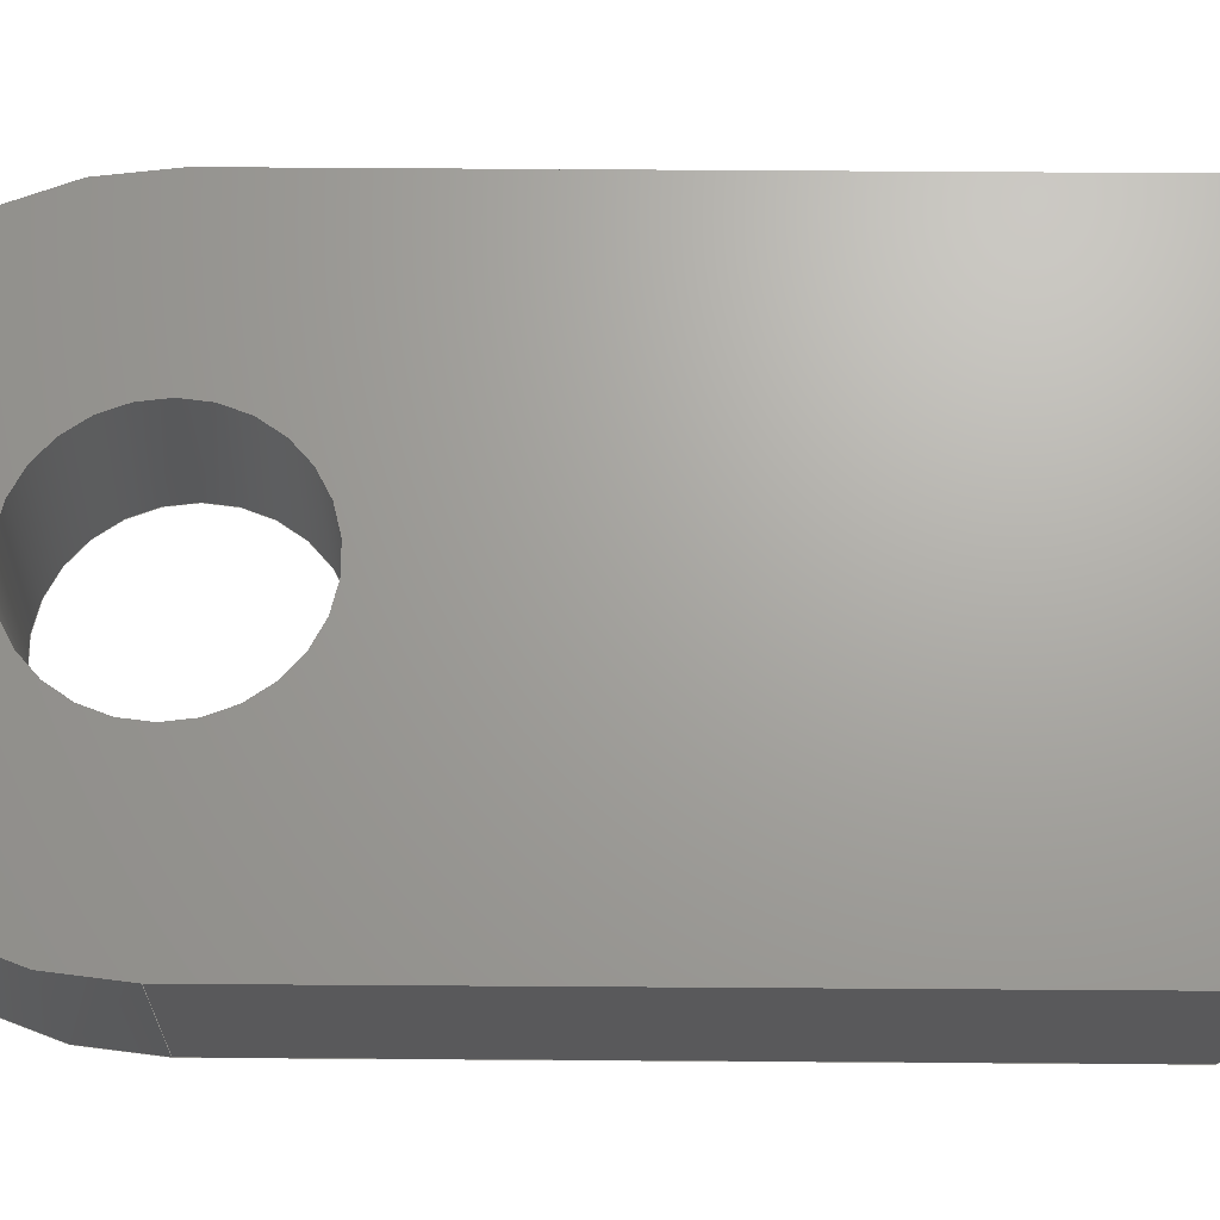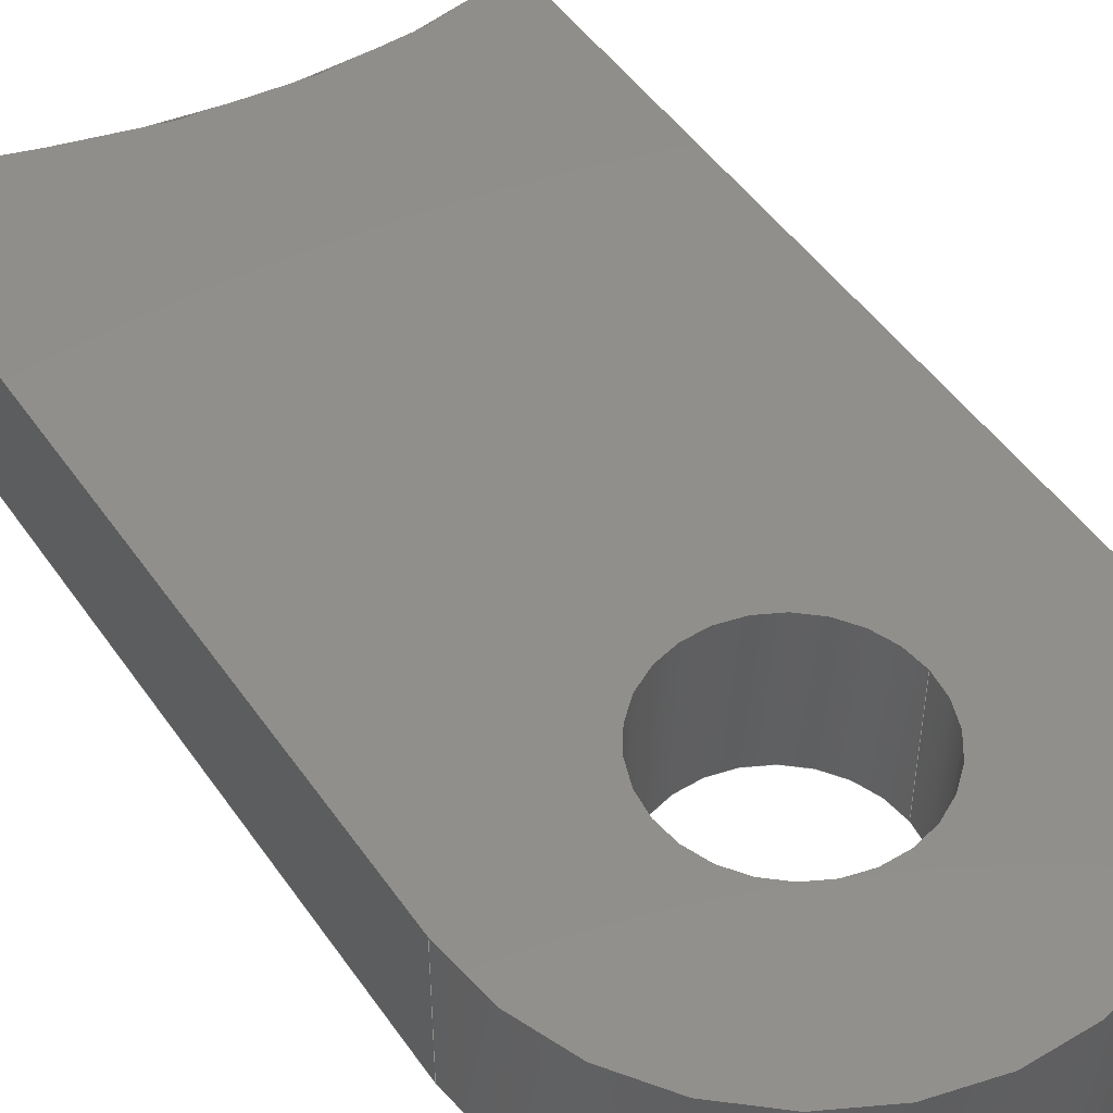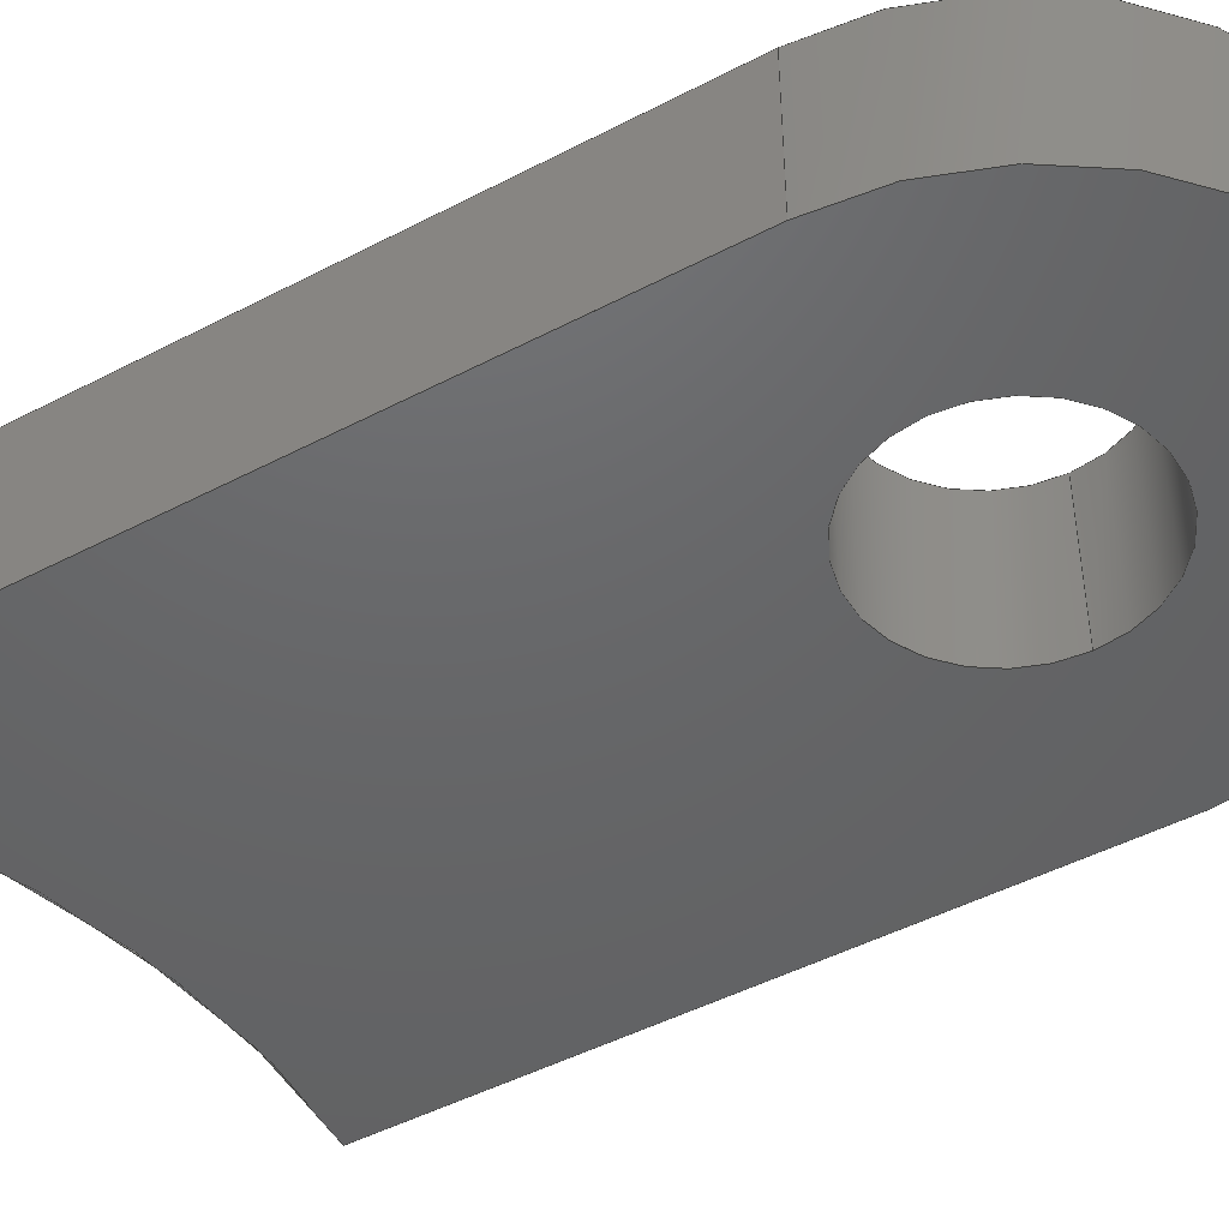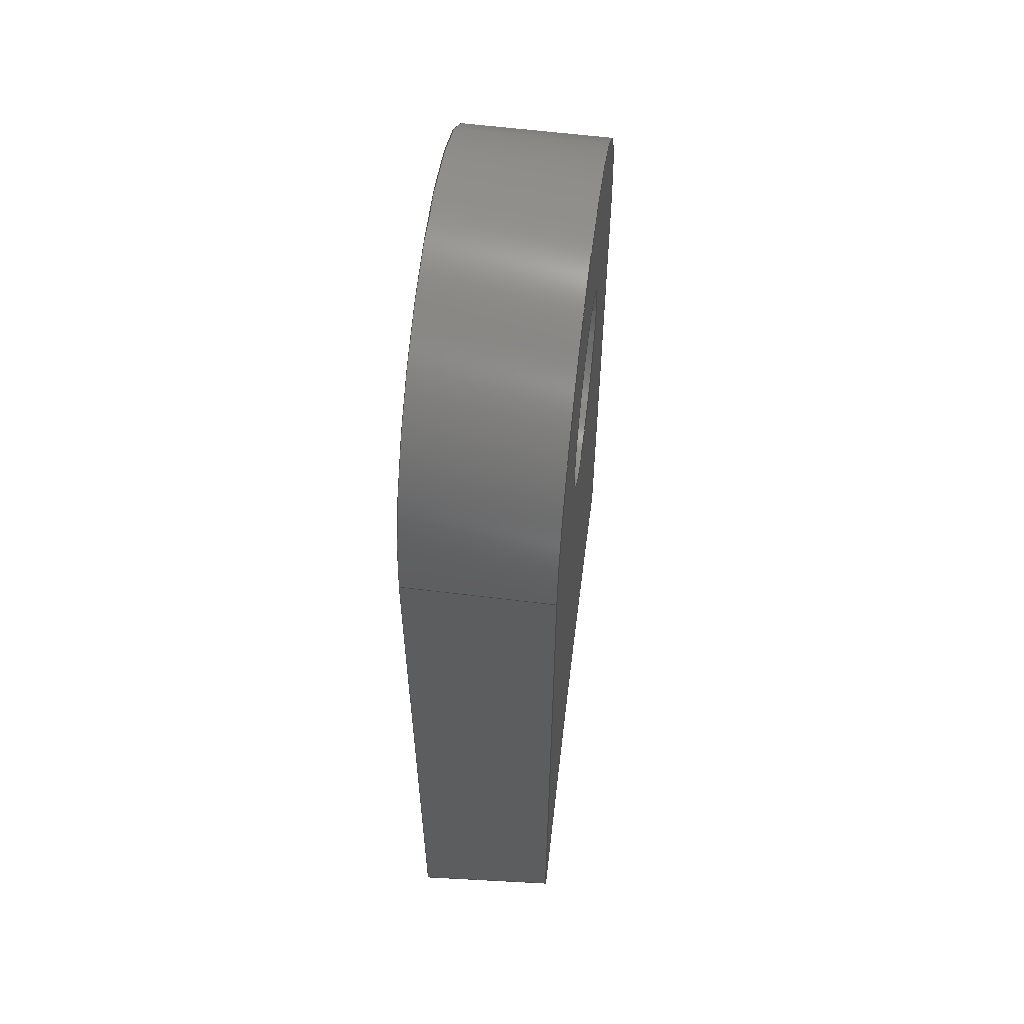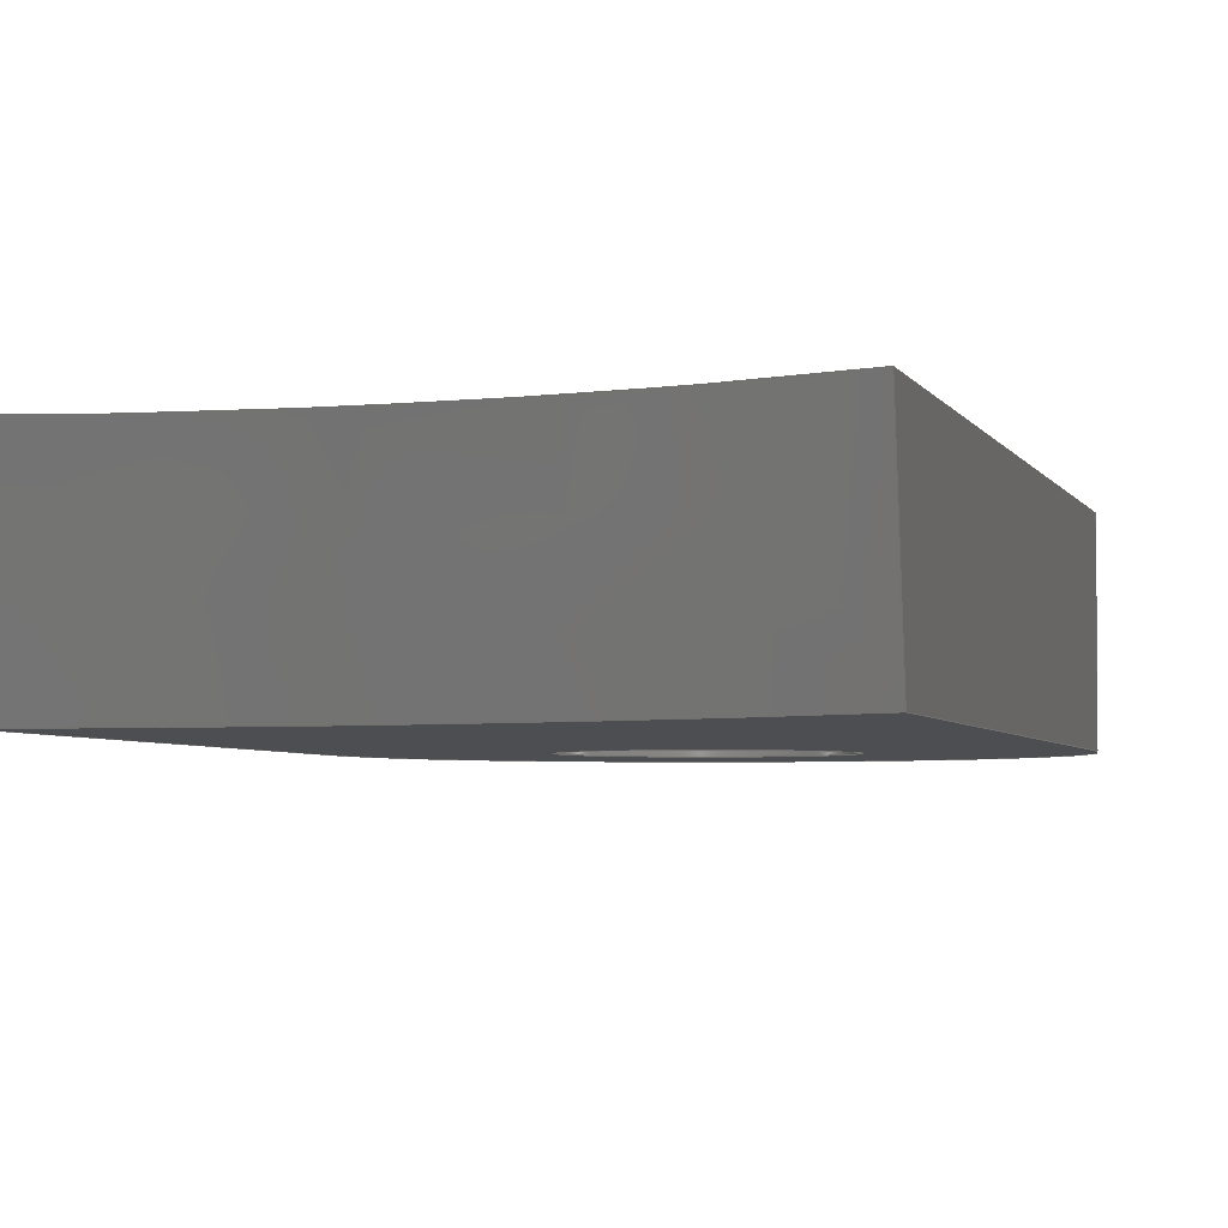
<metadata>
{"format":"iges","ext":"igs","renderer":"f3d","projection":"perspective","resolution":1024,"background":"white","views":[{"elev":67.8,"azim":-89.6,"up":"+Z"},{"elev":48.8,"azim":146.7,"up":"+Z"},{"elev":-46.6,"azim":120.9,"up":"+Z"},{"elev":58.3,"azim":97.4,"up":"+Y"},{"elev":-3.5,"azim":14.0,"up":"+Z"}]}
</metadata>
<code>
START RECORD GO HERE.
1H,,1H;,20HCNEXT - IGES PRODUCT,20HFrame_Braket_Top.igs,44HIBM CATIA IGE
S - CATIA Version 5 Release 19 ,27HCATIA Version 5 Release 19 ,32,75,6,
75,15,11HEN_0800_004,1,2,2HMM,1000,1,15H2.018e+07,0.001,
1e+04,15HMathieu Jacquet,5HMBPRO,11,0,15H2.018e+07,;
     406       1       0       0       0       0       0       000010201
     406       0       0       1      15                               0
     110       2       0       0       0       0       0       001010001
     110       0       0       2       0                               0
     110       4       0       0       0       0       0       001010001
     110       0       0       2       0                               0
     120       6       0       0       0       0       0       001010001
     120       0       0       1       0                               0
     126       7       0       0       0       0       0       001010001
     126       0       0       5       0                               0
     126      12       0       0       0       0       0       001010001
     126       0       0       6       0                               0
     126      18       0       0       0       0       0       001010001
     126       0       0       5       0                               0
     126      23       0       0       0       0       0       001010001
     126       0       0       7       0                               0
     102      30       0       0       0       0       0       001010001
     102       0       0       1       0                               0
     142      31       0       0       0       0       0       001010001
     142       0       0       1       0                               0
     144      32       0       0   10000       0       0       000000000
     144       0       0       1       0                               0
     108      33       0       0       0       0       0       001010001
     108       0       0       2       0                               0
     110      35       0       0       0       0       0       001010001
     110       0       0       2       0                               0
     110      37       0       0       0       0       0       001010001
     110       0       0       2       0                               0
     110      39       0       0       0       0       0       001010001
     110       0       0       2       0                               0
     126      41       0       0       0       0       0       001010001
     126       0       0       7       0                               0
     102      48       0       0       0       0       0       001010001
     102       0       0       1       0                               0
     142      49       0       0       0       0       0       001010001
     142       0       0       1       0                               0
     144      50       0       0   10000       0       0       000000000
     144       0       0       1       0                               0
     108      51       0       0       0       0       0       001010001
     108       0       0       2       0                               0
     110      53       0       0       0       0       0       001010001
     110       0       0       2       0                               0
     110      55       0       0       0       0       0       001010001
     110       0       0       2       0                               0
     110      57       0       0       0       0       0       001010001
     110       0       0       2       0                               0
     126      59       0       0       0       0       0       001010001
     126       0       0       6       0                               0
     102      65       0       0       0       0       0       001010001
     102       0       0       1       0                               0
     142      66       0       0       0       0       0       001010001
     142       0       0       1       0                               0
     144      67       0       0   10000       0       0       000000000
     144       0       0       1       0                               0
     108      68       0       0       0       0       0       001010001
     108       0       0       1       0                               0
     126      69       0       0       0       0       0       001010001
     126       0       0       8       0                               0
     110      77       0       0       0       0       0       001010001
     110       0       0       2       0                               0
     124      79       0       0       0       0       0       001020201
     124       0       0       2       0                               0
     100      81       0       0       0       0      61       001010001
     100       0       0       1       0                               0
     110      82       0       0       0       0       0       001010001
     110       0       0       2       0                               0
     102      84       0       0       0       0       0       001010001
     102       0       0       1       0                               0
     142      85       0       0       0       0       0       001010001
     142       0       0       1       0                               0
     124      86       0       0       0       0       0       001020201
     124       0       0       2       0                               0
     100      88       0       0       0       0      71       001010001
     100       0       0       1       0                               0
     124      89       0       0       0       0       0       001020201
     124       0       0       2       0                               0
     100      91       0       0       0       0      75       001010001
     100       0       0       1       0                               0
     102      92       0       0       0       0       0       001010001
     102       0       0       1       0                               0
     142      93       0       0       0       0       0       001010001
     142       0       0       1       0                               0
     144      94       0       0   10000       0       0       000000000
     144       0       0       1       0                               0
     110      95       0       0       0       0       0       001010001
     110       0       0       2       0                               0
     110      97       0       0       0       0       0       001010001
     110       0       0       2       0                               0
     120      99       0       0       0       0       0       001010001
     120       0       0       1       0                               0
     110     100       0       0       0       0       0       001010001
     110       0       0       2       0                               0
     124     102       0       0       0       0       0       001020201
     124       0       0       2       0                               0
     100     104       0       0       0       0      93       001010001
     100       0       0       1       0                               0
     110     105       0       0       0       0       0       001010001
     110       0       0       2       0                               0
     124     107       0       0       0       0       0       001020201
     124       0       0       2       0                               0
     100     109       0       0       0       0      99       001010001
     100       0       0       1       0                               0
     102     110       0       0       0       0       0       001010001
     102       0       0       1       0                               0
     142     111       0       0       0       0       0       001010001
     142       0       0       1       0                               0
     144     112       0       0   10000       0       0       000000000
     144       0       0       1       0                               0
     110     113       0       0       0       0       0       001010001
     110       0       0       2       0                               0
     110     115       0       0       0       0       0       001010001
     110       0       0       2       0                               0
     120     117       0       0       0       0       0       001010001
     120       0       0       1       0                               0
     110     118       0       0       0       0       0       001010001
     110       0       0       2       0                               0
     124     120       0       0       0       0       0       001020201
     124       0       0       2       0                               0
     100     122       0       0       0       0     117       001010001
     100       0       0       1       0                               0
     110     123       0       0       0       0       0       001010001
     110       0       0       2       0                               0
     124     125       0       0       0       0       0       001020201
     124       0       0       2       0                               0
     100     127       0       0       0       0     123       001010001
     100       0       0       1       0                               0
     102     128       0       0       0       0       0       001010001
     102       0       0       1       0                               0
     142     129       0       0       0       0       0       001010001
     142       0       0       1       0                               0
     144     130       0       0   10000       0       0       000000000
     144       0       0       1       0                               0
     110     131       0       0       0       0       0       001010001
     110       0       0       2       0                               0
     110     133       0       0       0       0       0       001010001
     110       0       0       2       0                               0
     120     135       0       0       0       0       0       001010001
     120       0       0       1       0                               0
     124     136       0       0       0       0       0       001020201
     124       0       0       2       0                               0
     100     138       0       0       0       0     139       001010001
     100       0       0       1       0                               0
     110     139       0       0       0       0       0       001010001
     110       0       0       2       0                               0
     124     141       0       0       0       0       0       001020201
     124       0       0       2       0                               0
     100     143       0       0       0       0     145       001010001
     100       0       0       1       0                               0
     110     144       0       0       0       0       0       001010001
     110       0       0       2       0                               0
     102     146       0       0       0       0       0       001010001
     102       0       0       1       0                               0
     142     147       0       0       0       0       0       001010001
     142       0       0       1       0                               0
     144     148       0       0   10000       0       0       000000000
     144       0       0       1       0                               0
     108     149       0       0       0       0       0       001010001
     108       0       0       1       0                               0
     110     150       0       0       0       0       0       001010001
     110       0       0       2       0                               0
     124     152       0       0       0       0       0       001020201
     124       0       0       2       0                               0
     100     154       0       0       0       0     161       001010001
     100       0       0       1       0                               0
     110     155       0       0       0       0       0       001010001
     110       0       0       2       0                               0
     126     157       0       0       0       0       0       001010001
     126       0       0      11       0                               0
     102     168       0       0       0       0       0       001010001
     102       0       0       1       0                               0
     142     169       0       0       0       0       0       001010001
     142       0       0       1       0                               0
     124     170       0       0       0       0       0       001020201
     124       0       0       2       0                               0
     100     172       0       0       0       0     173       001010001
     100       0       0       1       0                               0
     124     173       0       0       0       0       0       001020201
     124       0       0       2       0                               0
     100     175       0       0       0       0     177       001010001
     100       0       0       1       0                               0
     102     176       0       0       0       0       0       001010001
     102       0       0       1       0                               0
     142     177       0       0       0       0       0       001010001
     142       0       0       1       0                               0
     144     178       0       0   10000       0       0       000000000
     144       0       0       1       0                               0
406,1,15HCorps principal,0,0;                                          1
110,-195.2,127.1,-387,-195.5,127.5,       3
-387.8,0,0;                                                      3
110,-42.64,-30.15,6.429,-45.1,                5
-27.48,0.2781,0,0;                                          5
120,3,5,0,6.283,0,0;                                           7
126,3,3,0,0,1,0,0,0,0,0,4.773,4.773,               9
4.773,4.773,1,1,1,1,-44.01,                  9
-27.12,-8.18e-13,-44.01,-27.61,              9
1.009,-44.01,-28.13,2.009,-44.01,         9
-28.66,3,0,4.773,0,0,0,0,0;                      9
126,5,5,0,0,1,0,0,0,0,0,0,0,14.62,14.62,      11
14.62,14.62,14.62,14.62,1,1,1,1,      11
1,1,-44.01,-28.66,3,-42.01,-28.14,      11
3,-39.89,-28.07,3,-37.81,                 11
-28.41,3,-35.83,-29.1,3,               11
-34.01,-30.08,3,0,14.62,0,0,0,0,0;        11
126,3,3,0,0,1,0,0,0,0,0,4.321,4.321,              13
4.321,4.321,1,1,1,1,-34.01,                 13
-30.08,3,-34.01,-29.87,2.005,               13
-34.01,-29.67,1.004,-34.01,-29.5,      13
-1.599e-14,0,4.321,0,0,0,0,0;                    13
126,4,4,0,0,1,0,0,0,0,0,0,14.87,14.87,          15
14.87,14.87,14.87,1,1,1,1,1,              15
-34.01,-29.5,-2.665e-14,-36.21,             15
-28.06,-2.644e-14,-38.7,-27.08,             15
-2.465e-06,-41.41,-26.72,-2.149e-15,        15
-44.01,-27.12,-2.665e-15,0,14.87,0,      15
0,0,0,0;                                                          15
102,4,9,11,13,15,0,0;                                                 17
142,0,7,0,17,2,0,0;                                                   19
144,7,1,0,19,0,1,1;                                                   21
108,1,0,0,-44.01,0,-44.01,-35.08,0,         23
1,0,0;                                                              23
110,-44.01,-27.12,0,-44.01,-15.08,0,      25
0,0;                                                                  25
110,-44.01,-15.08,0,-44.01,-15.08,3,      27
0,0;                                                                  27
110,-44.01,-15.08,3,-44.01,-28.66,3,      29
0,0;                                                                  29
126,5,5,0,0,1,0,0,0,0,0,0,0,4.773,4.773,      31
4.773,4.773,4.773,4.773,1,1,1,1,      31
1,1,-44.01,-28.66,3,-44.01,-28.34,      31
2.405,-44.01,-28.03,1.808,-44.01,       31
-27.72,1.208,-44.01,-27.42,0.6051,      31
-44.01,-27.12,-4.441e-16,0,4.773,0,      31
0,0,0,0;                                                          31
102,4,25,27,29,31,0,0;                                                33
142,0,23,0,33,2,0,0;                                                  35
144,23,1,0,35,0,1,1;                                                  37
108,1,0,0,-34.01,0,-34.01,-35.08,0,         39
1,0,0;                                                              39
110,-34.01,-30.08,3,-34.01,-15.08,3,      41
0,0;                                                                  41
110,-34.01,-15.08,3,-34.01,-15.08,0,      43
0,0;                                                                  43
110,-34.01,-15.08,0,-34.01,-29.5,0,      45
0,0;                                                                  45
126,5,5,0,0,1,0,0,0,0,0,0,0,4.321,4.321,      47
4.321,4.321,4.321,4.321,1,1,1,1,      47
1,1,-34.01,-29.5,0,-34.01,-29.6,      47
0.6026,-34.01,-29.71,1.204,-34.01,      47
-29.83,1.804,-34.01,-29.95,2.403,       47
-34.01,-30.08,3,0,4.321,0,0,0,0,0;        47
102,4,41,43,45,47,0,0;                                                49
142,0,39,0,49,2,0,0;                                                  51
144,39,1,0,51,0,1,1;                                                  53
108,0,0,1,0,0,0,0,0,1,0,0;                            55
126,8,5,0,0,1,0,0,0,0,0,0,0,7.122,7.122,      57
7.122,14.87,14.87,14.87,14.87,          57
14.87,14.87,1,1,1,1,1,1,1,1,1,          57
-44.01,-27.12,0,-43.02,-26.96,0,          57
-42,-26.92,0,-40.99,-26.97,0,          57
-38.9,-27.26,0,-36.9,-27.93,0,          57
-35.89,-28.37,0,-34.93,-28.9,0,          57
-34.01,-29.5,0,0,14.87,0,0,0,0,0;        57
110,-34.01,-29.5,0,-34.01,-15.08,0,      59
0,0;                                                                  59
124,1,0,0,-39.01,0,1,0,-15.08,0,0,        61
1,0,0,0;                                                          61
100,0,0,0,5,0,-5,0,0,0;                                 63
110,-44.01,-15.08,0,-44.01,-27.12,0,      65
0,0;                                                                  65
102,4,57,59,63,65,0,0;                                                67
142,0,55,0,67,2,0,0;                                                  69
124,1,0,0,-39.01,0,-1,0,-15.08,0,0,       71
-1,0,0,0;                                                         71
100,0,0,0,2,0,-2,0,0,0;                                 73
124,-1,0,0,-39.01,0,1,0,-15.08,0,0,       75
-1,0,0,0;                                                         75
100,0,0,0,2,0,-2,0,0,0;                                 77
102,2,73,77,0,0;                                                      79
142,0,55,0,79,2,0,0;                                                  81
144,55,1,1,69,81,0,1,1;                                               83
110,-39.01,-15.08,1.5,-39.01,-15.08,2.5,      85
0,0;                                                                  85
110,-41.01,-15.08,0,-41.01,-15.08,3,      87
0,0;                                                                  87
120,85,87,0,6.283,0,0;                                        89
110,-41.01,-15.08,3,-41.01,-15.08,0,      91
0,0;                                                                  91
124,-1,0,0,-39.01,0,-1,0,-15.08,0,0,      93
1,0,0,0;                                                          93
100,0,0,0,2,0,-2,0,0,0;                                 95
110,-37.01,-15.08,0,-37.01,-15.08,3,      97
0,0;                                                                  97
124,1,0,0,-39.01,0,-1,0,-15.08,0,0,       99
-1,3,0,0;                                                         99
100,0,0,0,2,0,-2,0,0,0;                                101
102,4,91,95,97,101,0,0;                                              103
142,0,89,0,103,2,0,0;                                                105
144,89,1,0,105,0,1,1;                                                107
110,-39.01,-15.08,1.5,-39.01,-15.08,2.5,     109
0,0;                                                                 109
110,-37.01,-15.08,0,-37.01,-15.08,3,     111
0,0;                                                                 111
120,109,111,0,6.283,0,0;                                     113
110,-37.01,-15.08,3,-37.01,-15.08,0,     115
0,0;                                                                 115
124,1,0,0,-39.01,0,1,0,-15.08,0,0,       117
1,0,0,0;                                                         117
100,0,0,0,2,0,-2,0,0,0;                                119
110,-41.01,-15.08,0,-41.01,-15.08,3,     121
0,0;                                                                 121
124,-1,0,0,-39.01,0,1,0,-15.08,0,0,      123
-1,3,0,0;                                                        123
100,0,0,0,2,0,-2,0,0,0;                                125
102,4,115,119,121,125,0,0;                                           127
142,0,113,0,127,2,0,0;                                               129
144,113,1,0,129,0,1,1;                                               131
110,-39.01,-15.08,1.5,-39.01,-15.08,2.5,     133
0,0;                                                                 133
110,-34.01,-15.08,0,-34.01,-15.08,3,     135
0,0;                                                                 135
120,133,135,0,6.283,0,0;                                     137
124,1,0,0,-39.01,0,1,0,-15.08,0,0,       139
1,3,0,0;                                                         139
100,0,0,0,5,0,-5,0,0,0;                                141
110,-44.01,-15.08,3,-44.01,-15.08,0,     143
0,0;                                                                 143
124,-1,0,0,-39.01,0,1,0,-15.08,0,0,      145
-1,0,0,0;                                                        145
100,0,0,0,5,0,-5,0,0,0;                                147
110,-34.01,-15.08,0,-34.01,-15.08,3,     149
0,0;                                                                 149
102,4,141,143,147,149,0,0;                                           151
142,0,137,0,151,2,0,0;                                               153
144,137,1,0,153,0,1,1;                                               155
108,0,0,1,3,0,0,0,3,1,0,0;                           157
110,-44.01,-28.66,3,-44.01,-15.08,3,     159
0,0;                                                                 159
124,-1,0,0,-39.01,0,1,0,-15.08,0,0,      161
-1,3,0,0;                                                        161
100,0,0,0,5,0,-5,0,0,0;                                163
110,-34.01,-15.08,3,-34.01,-30.08,3,     165
0,0;                                                                 165
126,11,5,0,0,1,0,0,0,0,0,0,0,1.6,                167
1.6,1.6,8.885,8.885,8.885,         167
14.62,14.62,14.62,14.62,14.62,         167
14.62,1,1,1,1,1,1,1,1,1,1,1,1,         167
-34.01,-30.08,3,-34.21,-29.98,3,         167
-34.41,-29.87,3,-34.61,-29.77,3,         167
-35.75,-29.23,3,-36.94,-28.81,3,         167
-37.94,-28.55,3,-39.76,-28.24,3,         167
-41.61,-28.25,3,-42.42,-28.32,3,         167
-43.23,-28.46,3,-44.01,-28.66,3,0,     167
14.62,0,0,0,0,0;                                         167
102,4,159,163,165,167,0,0;                                           169
142,0,157,0,169,2,0,0;                                               171
124,1,0,0,-39.01,0,1,0,-15.08,0,0,       173
1,3,0,0;                                                         173
100,0,0,0,2,0,-2,0,0,0;                                175
124,-1,0,0,-39.01,0,-1,0,-15.08,0,0,     177
1,3,0,0;                                                         177
100,0,0,0,2,0,-2,0,0,0;                                179
102,2,175,179,0,0;                                                   181
142,0,157,0,181,2,0,0;                                               183
144,157,1,1,171,183,0,1,1;                                           185
S      1G      4D    186P    178
</code>
